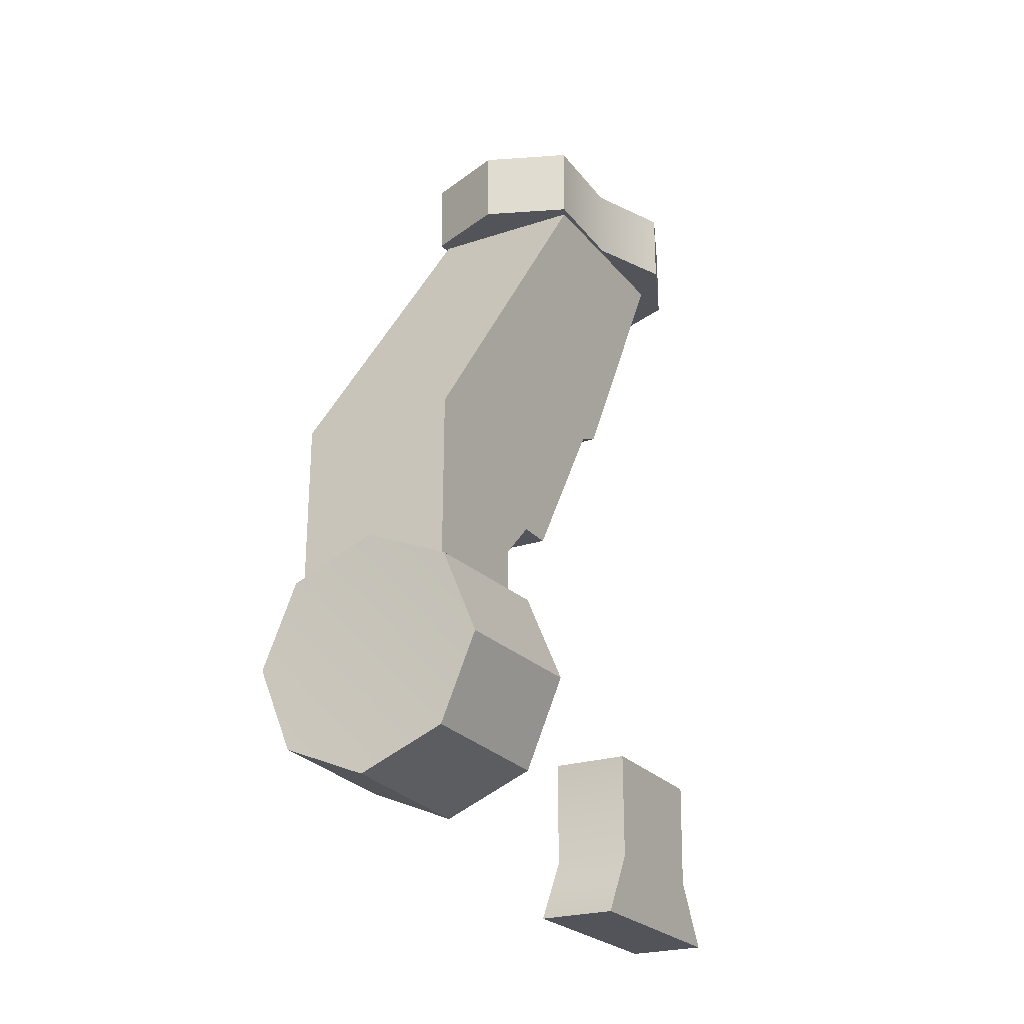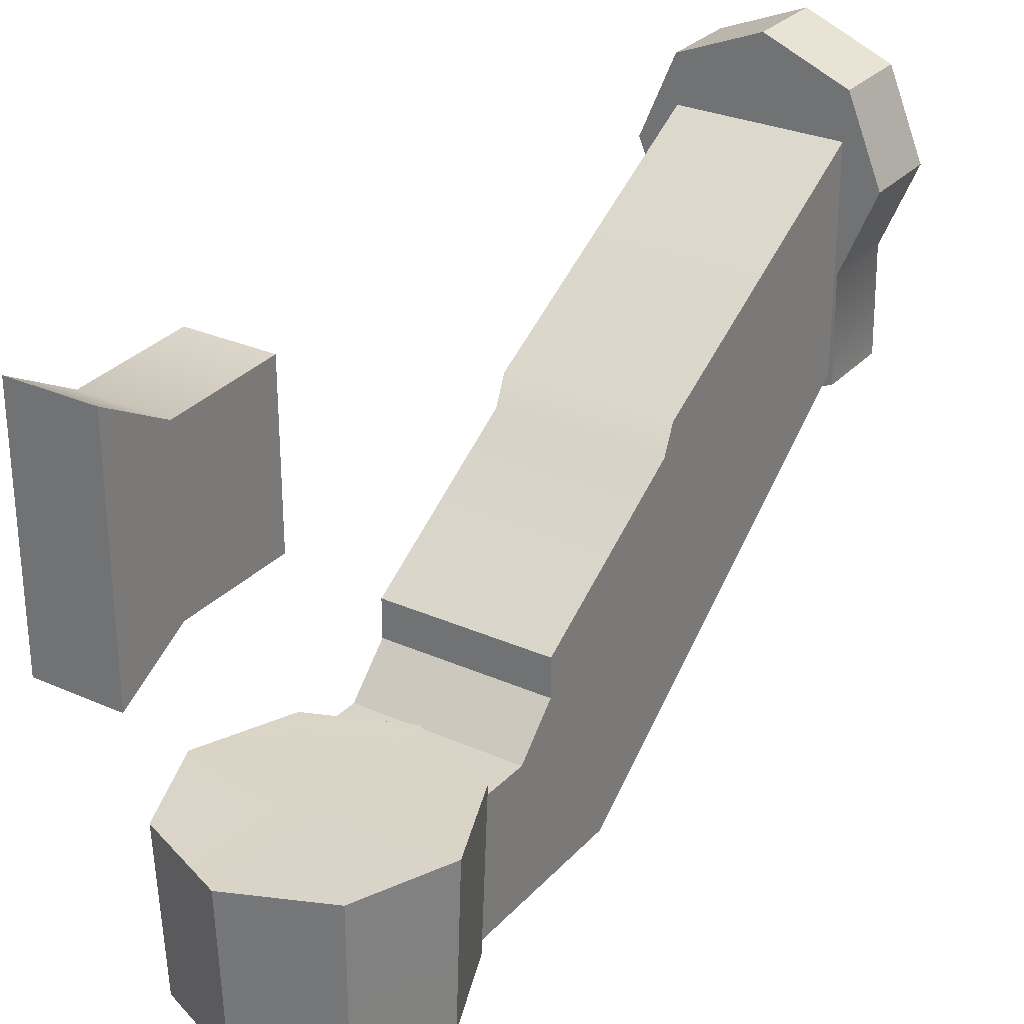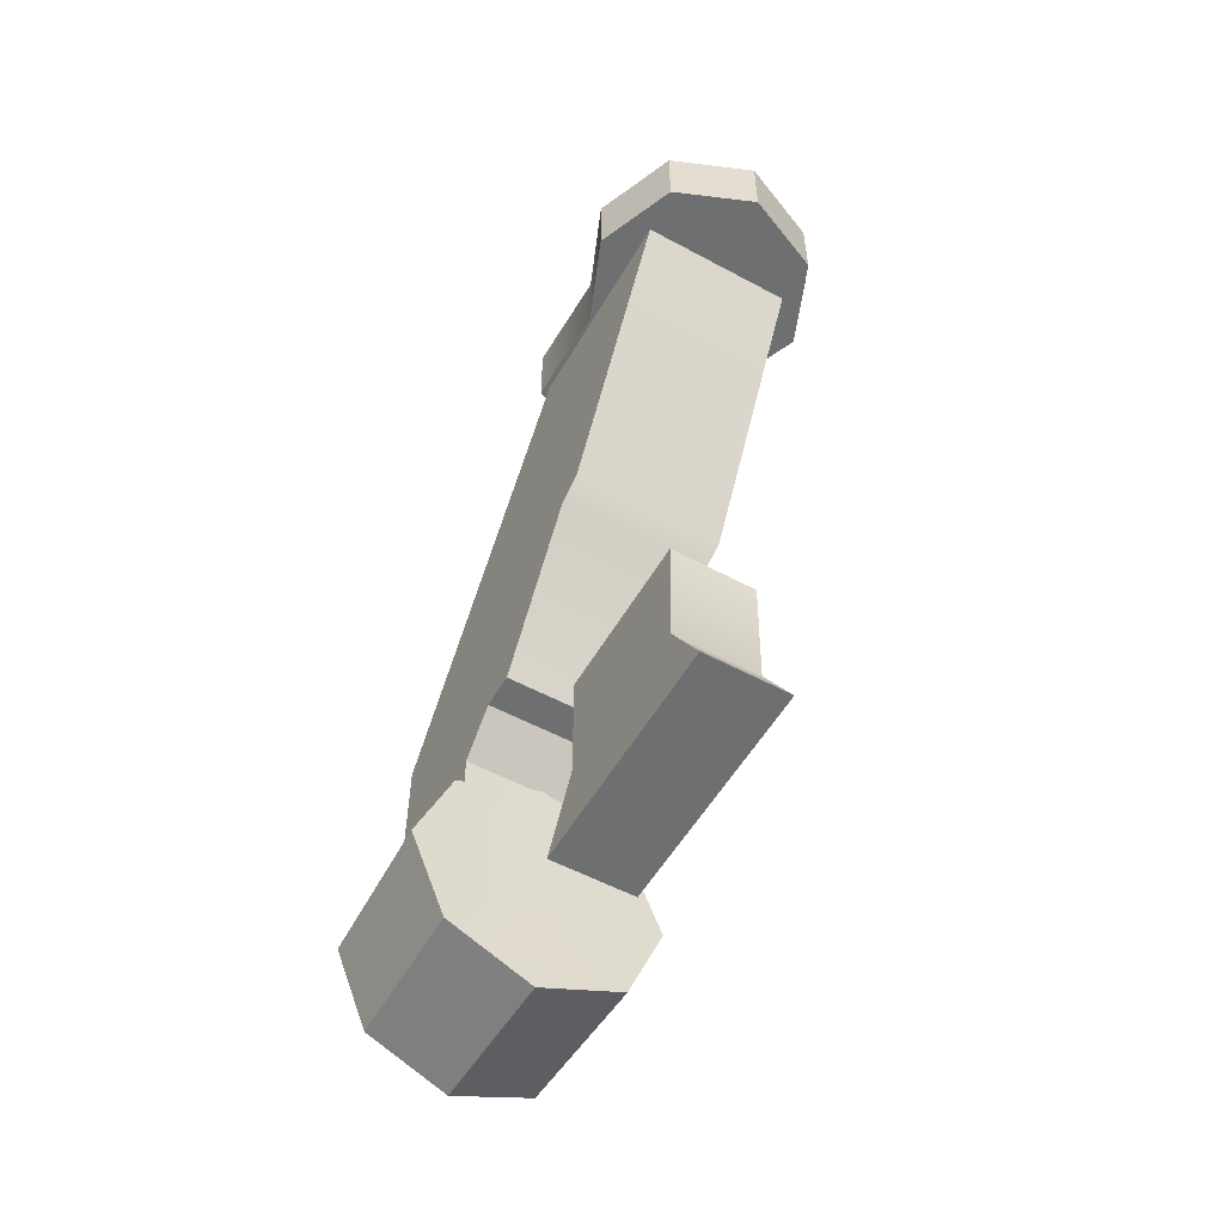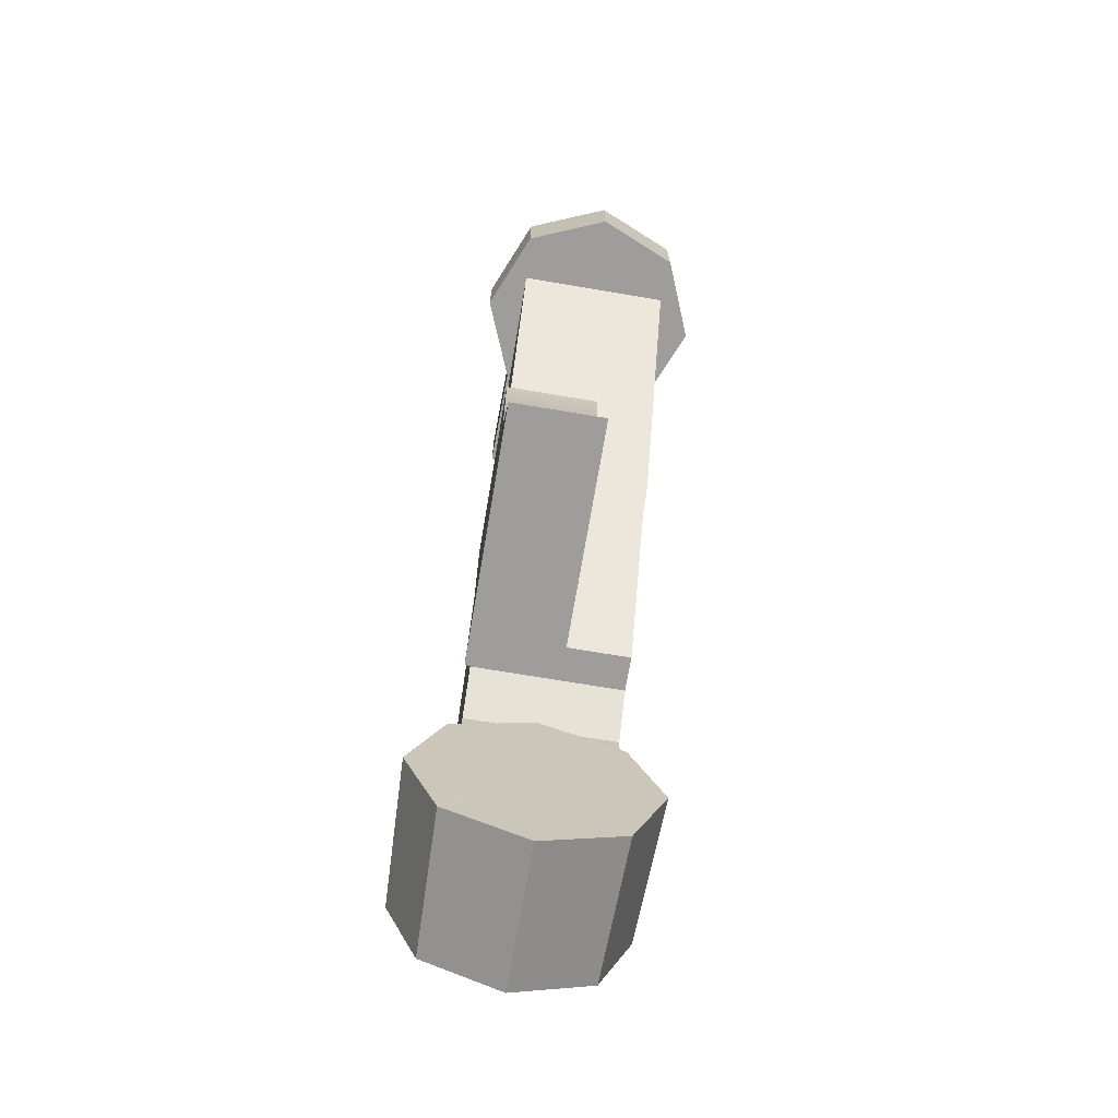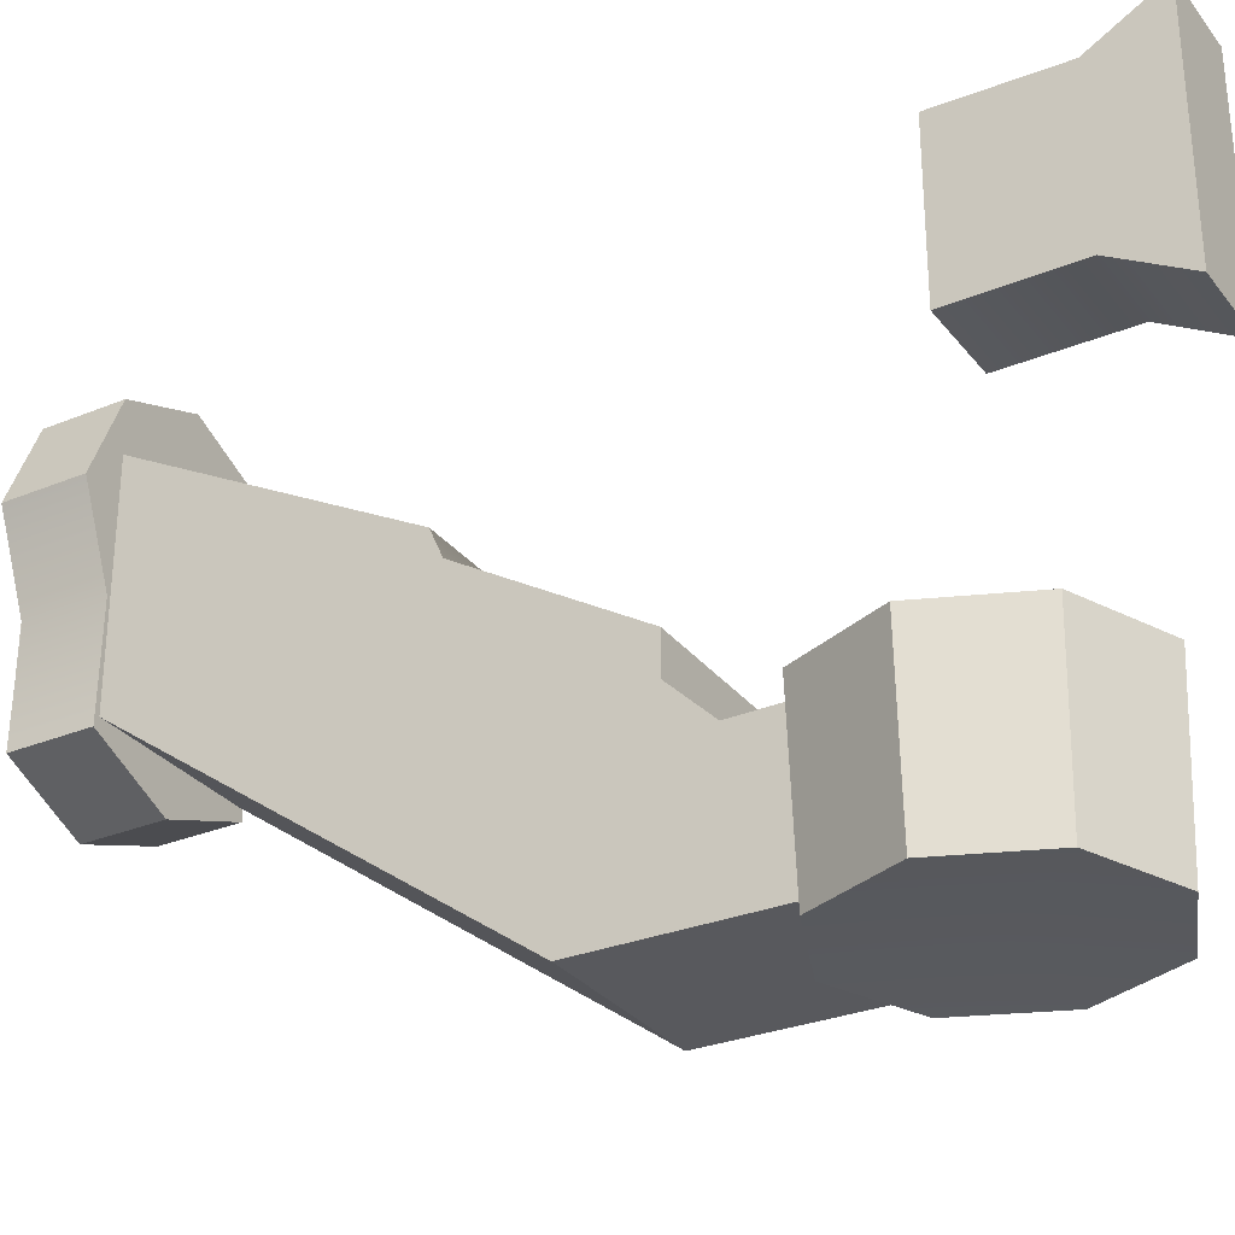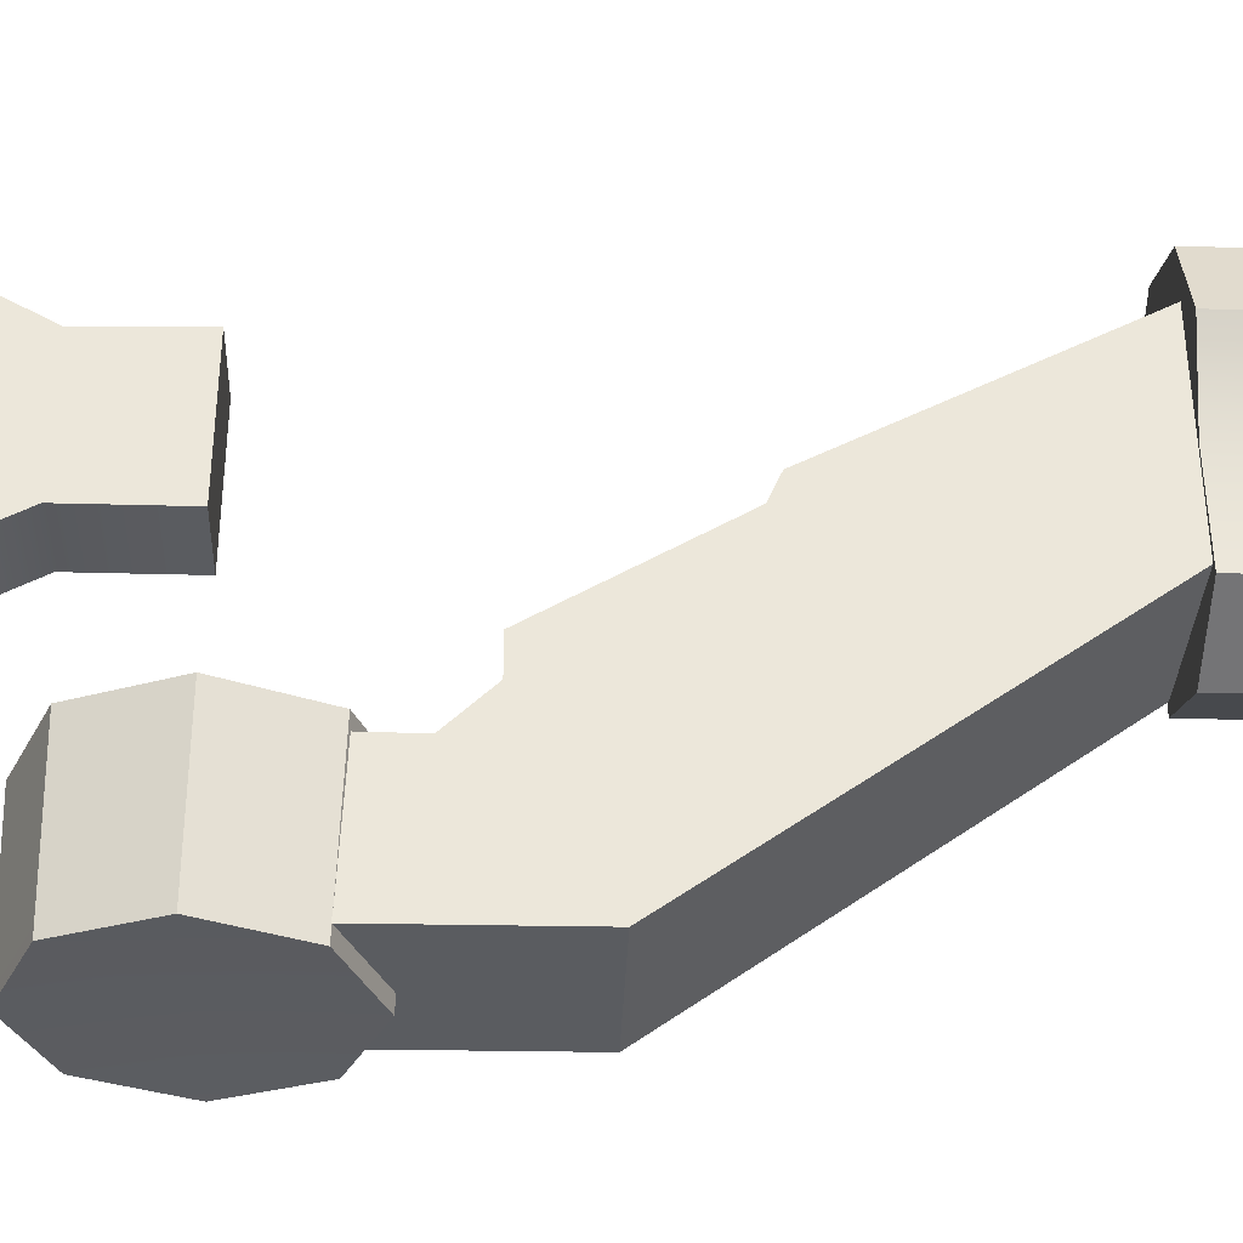
<metadata>
{"format":"obj","ext":"obj","renderer":"f3d","projection":"perspective","resolution":1024,"background":"white","views":[{"elev":-23.8,"azim":28.9,"up":"+Z"},{"elev":28.9,"azim":-146.4,"up":"+Y"},{"elev":-54.6,"azim":150.3,"up":"+Z"},{"elev":-70.5,"azim":170.4,"up":"+Z"},{"elev":-30.2,"azim":120.9,"up":"+Y"},{"elev":-34.3,"azim":-92.1,"up":"+Y"}]}
</metadata>
<code>
v -0.3455 0.3453 2.923
v -0.3455 0.3453 2.603
v -0.488 -0.0006607 2.923
v -0.488 -0.0006607 2.603
v -0.488 -0.0006607 2.923
v -0.488 -0.0006607 2.603
v -0.3441 -0.346 2.923
v -0.3441 -0.346 2.603
v -0.3515 -0.7815 2.603
v -0.3515 -0.7815 2.923
v -0.3515 -0.7815 2.923
v -0.3515 -0.7815 2.603
v 0.001888 -0.9239 2.923
v 0.001888 -0.9239 2.603
v 0.001888 -0.9239 2.923
v 0.001888 -0.9239 2.603
v 0.3547 -0.78 2.923
v 0.3547 -0.78 2.603
v 0.3473 -0.3446 2.923
v 0.3473 -0.3446 2.603
v 0.4897 0.001368 2.923
v 0.4897 0.001368 2.603
v 0.3547 -0.78 2.923
v 0.3547 -0.78 2.603
v 0.4897 0.001368 2.923
v 0.4897 0.001368 2.603
v 0.3458 0.3467 2.923
v 0.3458 0.3467 2.603
v 0.3458 0.3467 2.923
v 0.3458 0.3467 2.603
v -0.0001413 0.4892 2.923
v -0.0001413 0.4892 2.603
v -0.0001413 0.4892 2.923
v -0.0001413 0.4892 2.603
v -0.3455 0.3453 2.923
v -0.3455 0.3453 2.603
v -0.488 -0.0006607 2.923
v 0.0008694 0.0003598 2.923
v -0.3455 0.3453 2.923
v -0.3441 -0.346 2.923
v 0.001888 -0.4885 2.923
v 0.3473 -0.3446 2.923
v 0.4897 0.001368 2.923
v 0.3458 0.3467 2.923
v -0.0001413 0.4892 2.923
v -0.3515 -0.7815 2.923
v 0.001888 -0.9239 2.923
v 0.3547 -0.78 2.923
v -0.3455 0.3453 2.603
v 0.0008694 0.0003598 2.603
v -0.488 -0.0006607 2.603
v -0.3441 -0.346 2.603
v 0.001888 -0.4885 2.603
v 0.3473 -0.3446 2.603
v 0.4897 0.001368 2.603
v 0.3458 0.3467 2.603
v -0.0001413 0.4892 2.603
v -0.3515 -0.7815 2.603
v 0.001888 -0.9239 2.603
v 0.3547 -0.78 2.603
v 0.05706 0.2902 -0.5389
v 0.05706 0.3031 -0.08196
v 0.3885 0.2902 -0.5389
v 0.3885 0.3031 -0.08196
v 0.05706 0.4457 -0.8141
v 0.3885 0.4457 -0.8141
v 0.05706 -0.3381 -0.5389
v 0.05706 -0.3381 -0.08196
v 0.05706 0.2902 -0.5389
v 0.05706 0.3031 -0.08196
v 0.05706 -0.4937 -0.8141
v 0.05706 0.4457 -0.8141
v 0.3885 -0.3381 -0.5389
v 0.3885 -0.3381 -0.08196
v 0.05706 -0.3381 -0.5389
v 0.05706 -0.3381 -0.08196
v 0.3885 -0.4937 -0.8141
v 0.05706 -0.4937 -0.8141
v 0.3885 -0.3381 -0.5389
v 0.3885 0.2902 -0.5389
v 0.3885 -0.3381 -0.08196
v 0.3885 0.3031 -0.08196
v 0.3885 0.4457 -0.8141
v 0.3885 -0.4937 -0.8141
v 0.3885 0.3031 -0.08196
v 0.05706 0.3031 -0.08196
v 0.3885 -0.3381 -0.08196
v 0.05706 -0.3381 -0.08196
v 0.3885 -0.4937 -0.8141
v 0.05706 -0.4937 -0.8141
v 0.3885 0.4457 -0.8141
v 0.05706 0.4457 -0.8141
v -0.3333 -1.517 0.02297
v -0.3333 -1.861 0.02298
v -0.3333 -1.855 1.068
v -0.3333 -1.313 0.5806
v -0.3333 -1.308 0.02298
v -0.3333 -1.146 0.7487
v -0.3333 -0.5745 1.431
v -0.3333 -0.4605 1.481
v -0.3333 0.1578 2.939
v -0.3333 -0.4948 2.939
v -0.3333 0.3376 2.939
v -0.3333 -0.993 0.7487
v 0.3333 -1.517 0.02297
v 0.3333 -1.855 1.068
v 0.3333 -1.861 0.02298
v 0.3333 -1.435 0.8201
v 0.3333 -1.313 0.5806
v 0.3333 -1.308 0.02298
v 0.3333 -0.4948 2.939
v 0.3333 -1.235 0.8642
v 0.3333 0.1578 2.939
v 0.3333 -1.146 0.7487
v 0.3333 -0.993 0.7487
v 0.3333 -0.5745 1.431
v 0.3333 -0.4605 1.481
v 0.3333 0.3376 2.939
v 5.341e-06 -1.855 1.068
v -0.3333 -1.855 1.068
v 5.188e-06 -1.861 0.02298
v -0.3333 -1.861 0.02298
v 5.188e-06 -1.861 0.02298
v -0.3333 -1.861 0.02298
v 5.188e-06 -1.517 0.02297
v -0.3333 -1.517 0.02297
v 2.747e-06 -1.308 0.02298
v -0.3333 -1.308 0.02298
v 2.747e-06 -1.308 0.02298
v -0.3333 -1.308 0.02298
v 2.899e-06 -1.313 0.5806
v -0.3333 -1.313 0.5806
v 3.052e-07 0.1578 2.939
v -0.3333 0.1578 2.939
v -2.136e-06 -0.4948 2.939
v -0.3333 -0.4948 2.939
v -0.3333 0.3376 2.939
v 2.747e-06 0.3376 2.939
v -2.136e-06 -0.4948 2.939
v -0.3333 -0.4948 2.939
v 5.341e-06 -1.855 1.068
v -0.3333 -1.855 1.068
v -0.3333 -1.146 0.7487
v -0.3333 -0.993 0.7487
v 2.899e-06 -1.146 0.7487
v 2.899e-06 -0.993 0.7487
v 2.899e-06 -0.993 0.7487
v -0.3333 -0.993 0.7487
v 2.899e-06 -0.5745 1.431
v -0.3333 -0.5745 1.431
v -0.3333 -0.4605 1.481
v 2.899e-06 -0.4605 1.481
v -0.3333 0.3376 2.939
v 2.747e-06 0.3376 2.939
v 2.899e-06 -1.313 0.5806
v -0.3333 -1.313 0.5806
v 2.899e-06 -1.146 0.7487
v -0.3333 -1.146 0.7487
v 0.3333 -1.517 0.02297
v 5.188e-06 -1.517 0.02297
v 0.3333 -1.308 0.02298
v 2.747e-06 -1.308 0.02298
v 5.188e-06 -1.861 0.02298
v 0.3333 -1.861 0.02298
v 0.3333 -1.308 0.02298
v 2.747e-06 -1.308 0.02298
v 0.3333 -1.313 0.5806
v 2.899e-06 -1.313 0.5806
v 0.3333 -1.313 0.5806
v 2.899e-06 -1.313 0.5806
v 0.3333 -1.146 0.7487
v 2.899e-06 -1.146 0.7487
v 2.899e-06 -0.993 0.7487
v 0.3333 -0.993 0.7487
v 2.899e-06 -1.146 0.7487
v 0.3333 -1.146 0.7487
v 0.3333 -0.993 0.7487
v 2.899e-06 -0.993 0.7487
v 0.3333 -0.5745 1.431
v 2.899e-06 -0.5745 1.431
v 0.3333 -0.4605 1.481
v 2.899e-06 -0.4605 1.481
v 0.3333 0.3376 2.939
v 2.747e-06 0.3376 2.939
v 0.3333 0.3376 2.939
v 2.747e-06 0.3376 2.939
v 0.3333 0.1578 2.939
v 3.052e-07 0.1578 2.939
v 0.3333 -0.4948 2.939
v -2.136e-06 -0.4948 2.939
v 0.3333 -0.4948 2.939
v -2.136e-06 -0.4948 2.939
v 0.3333 -1.855 1.068
v 5.341e-06 -1.855 1.068
v 0.3333 -1.855 1.068
v 5.341e-06 -1.855 1.068
v 0.3333 -1.861 0.02298
v 5.188e-06 -1.861 0.02298
v -0.3308 -1.921 0.3491
v -0.4779 -1.921 -0.00602
v 0.02425 -1.902 -0.00602
v -0.3308 -1.921 -0.3611
v 0.02425 -1.923 -0.5082
v 0.3793 -1.921 -0.3611
v 0.5264 -1.921 -0.00602
v 0.3793 -1.921 0.3491
v 0.02425 -1.921 0.4962
v -0.3395 -1.587 0.3578
v -0.3482 -1.254 0.3664
v -0.4902 -1.587 -0.00602
v -0.5025 -1.254 -0.00602
v -0.4902 -1.587 -0.00602
v -0.5025 -1.254 -0.00602
v -0.3386 -1.587 -0.3707
v -0.3464 -1.254 -0.3802
v 0.02425 -1.59 -0.5222
v -0.3386 -1.587 -0.3707
v 0.02425 -1.257 -0.5363
v -0.3464 -1.254 -0.3802
v 0.02425 -1.59 -0.5222
v 0.02425 -1.257 -0.5363
v 0.3872 -1.587 -0.3707
v 0.395 -1.254 -0.3802
v 0.5387 -1.587 -0.00602
v 0.3872 -1.587 -0.3707
v 0.551 -1.254 -0.00602
v 0.395 -1.254 -0.3802
v 0.5387 -1.587 -0.00602
v 0.551 -1.254 -0.00602
v 0.388 -1.587 0.3578
v 0.3967 -1.254 0.3664
v 0.388 -1.587 0.3578
v 0.3967 -1.254 0.3664
v 0.02425 -1.587 0.5084
v 0.02425 -1.254 0.5207
v 0.02425 -1.587 0.5084
v 0.02425 -1.254 0.5207
v -0.3395 -1.587 0.3578
v -0.3482 -1.254 0.3664
v -0.3482 -1.254 0.3664
v 0.02425 -1.255 -0.007324
v -0.5025 -1.254 -0.00602
v -0.3464 -1.254 -0.3802
v 0.02425 -1.257 -0.5363
v 0.395 -1.254 -0.3802
v 0.551 -1.254 -0.00602
v 0.3967 -1.254 0.3664
v 0.02425 -1.254 0.5207
v -0.4779 -1.921 -0.00602
v -0.3308 -1.921 0.3491
v -0.4902 -1.587 -0.00602
v -0.3395 -1.587 0.3578
v -0.3386 -1.587 -0.3707
v -0.3308 -1.921 -0.3611
v -0.4902 -1.587 -0.00602
v -0.4779 -1.921 -0.00602
v 0.02425 -1.923 -0.5082
v -0.3308 -1.921 -0.3611
v 0.02425 -1.59 -0.5222
v -0.3386 -1.587 -0.3707
v 0.3872 -1.587 -0.3707
v 0.3793 -1.921 -0.3611
v 0.02425 -1.59 -0.5222
v 0.02425 -1.923 -0.5082
v 0.5264 -1.921 -0.00602
v 0.3793 -1.921 -0.3611
v 0.5387 -1.587 -0.00602
v 0.3872 -1.587 -0.3707
v 0.3793 -1.921 0.3491
v 0.5264 -1.921 -0.00602
v 0.388 -1.587 0.3578
v 0.5387 -1.587 -0.00602
v 0.02425 -1.921 0.4962
v 0.3793 -1.921 0.3491
v 0.02425 -1.587 0.5084
v 0.388 -1.587 0.3578
v -0.3308 -1.921 0.3491
v 0.02425 -1.921 0.4962
v -0.3395 -1.587 0.3578
v 0.02425 -1.587 0.5084
g wheel_Straight_huge_suspension_Cardlife_LOD0
f 1 2 3
f 2 4 3
f 5 6 7
f 6 8 7
f 8 9 7
f 9 10 7
f 11 12 13
f 12 14 13
f 15 16 17
f 16 18 17
f 19 20 21
f 20 22 21
f 19 23 20
f 23 24 20
f 25 26 27
f 26 28 27
f 29 30 31
f 30 32 31
f 33 34 35
f 34 36 35
f 37 38 39
f 40 38 37
f 41 38 40
f 42 38 41
f 43 38 42
f 44 38 43
f 45 38 44
f 39 38 45
f 40 46 41
f 46 47 41
f 42 41 48
f 41 47 48
f 49 50 51
f 51 50 52
f 52 50 53
f 53 50 54
f 54 50 55
f 55 50 56
f 56 50 57
f 57 50 49
f 52 53 58
f 53 59 58
f 54 60 53
f 60 59 53
f 61 62 63
f 62 64 63
f 65 61 63
f 66 65 63
f 67 68 69
f 68 70 69
f 71 67 69
f 72 71 69
f 73 74 75
f 74 76 75
f 77 73 75
f 78 77 75
f 79 80 81
f 80 82 81
f 83 80 79
f 84 83 79
f 85 86 87
f 86 88 87
f 89 90 91
f 90 92 91
f 93 94 95
f 93 95 96
f 97 93 96
f 98 96 95
f 95 99 98
f 100 99 95
f 101 100 95
f 95 102 101
f 103 100 101
f 98 99 104
f 105 106 107
f 106 105 108
f 108 105 109
f 110 109 105
f 106 108 111
f 111 108 112
f 108 109 112
f 113 111 112
f 112 114 113
f 109 114 112
f 114 115 113
f 115 116 113
f 113 116 117
f 118 113 117
f 119 120 121
f 120 122 121
f 123 124 125
f 124 126 125
f 125 126 127
f 126 128 127
f 129 130 131
f 130 132 131
f 133 134 135
f 134 136 135
f 137 134 133
f 138 137 133
f 139 140 141
f 140 142 141
f 143 144 145
f 144 146 145
f 147 148 149
f 148 150 149
f 150 151 149
f 151 152 149
f 151 153 152
f 153 154 152
f 155 156 157
f 156 158 157
f 159 160 161
f 160 162 161
f 163 160 159
f 164 163 159
f 165 166 167
f 166 168 167
f 169 170 171
f 170 172 171
f 173 174 175
f 174 176 175
f 177 178 179
f 178 180 179
f 181 179 180
f 182 181 180
f 183 181 182
f 184 183 182
f 185 186 187
f 186 188 187
f 187 188 189
f 188 190 189
f 191 192 193
f 192 194 193
f 195 196 197
f 196 198 197
f 199 200 201
f 200 202 201
f 202 203 201
f 203 204 201
f 204 205 201
f 205 206 201
f 206 207 201
f 207 199 201
f 208 209 210
f 209 211 210
f 212 213 214
f 213 215 214
f 216 217 218
f 217 219 218
f 220 221 222
f 221 223 222
f 224 225 226
f 225 227 226
f 228 229 230
f 229 231 230
f 232 233 234
f 233 235 234
f 236 237 238
f 237 239 238
f 240 241 242
f 242 241 243
f 243 241 244
f 244 241 245
f 245 241 246
f 246 241 247
f 247 241 248
f 248 241 240
f 249 250 251
f 250 252 251
f 253 254 255
f 254 256 255
f 257 258 259
f 258 260 259
f 261 262 263
f 262 264 263
f 265 266 267
f 266 268 267
f 269 270 271
f 270 272 271
f 273 274 275
f 274 276 275
f 277 278 279
f 278 280 279

</code>
